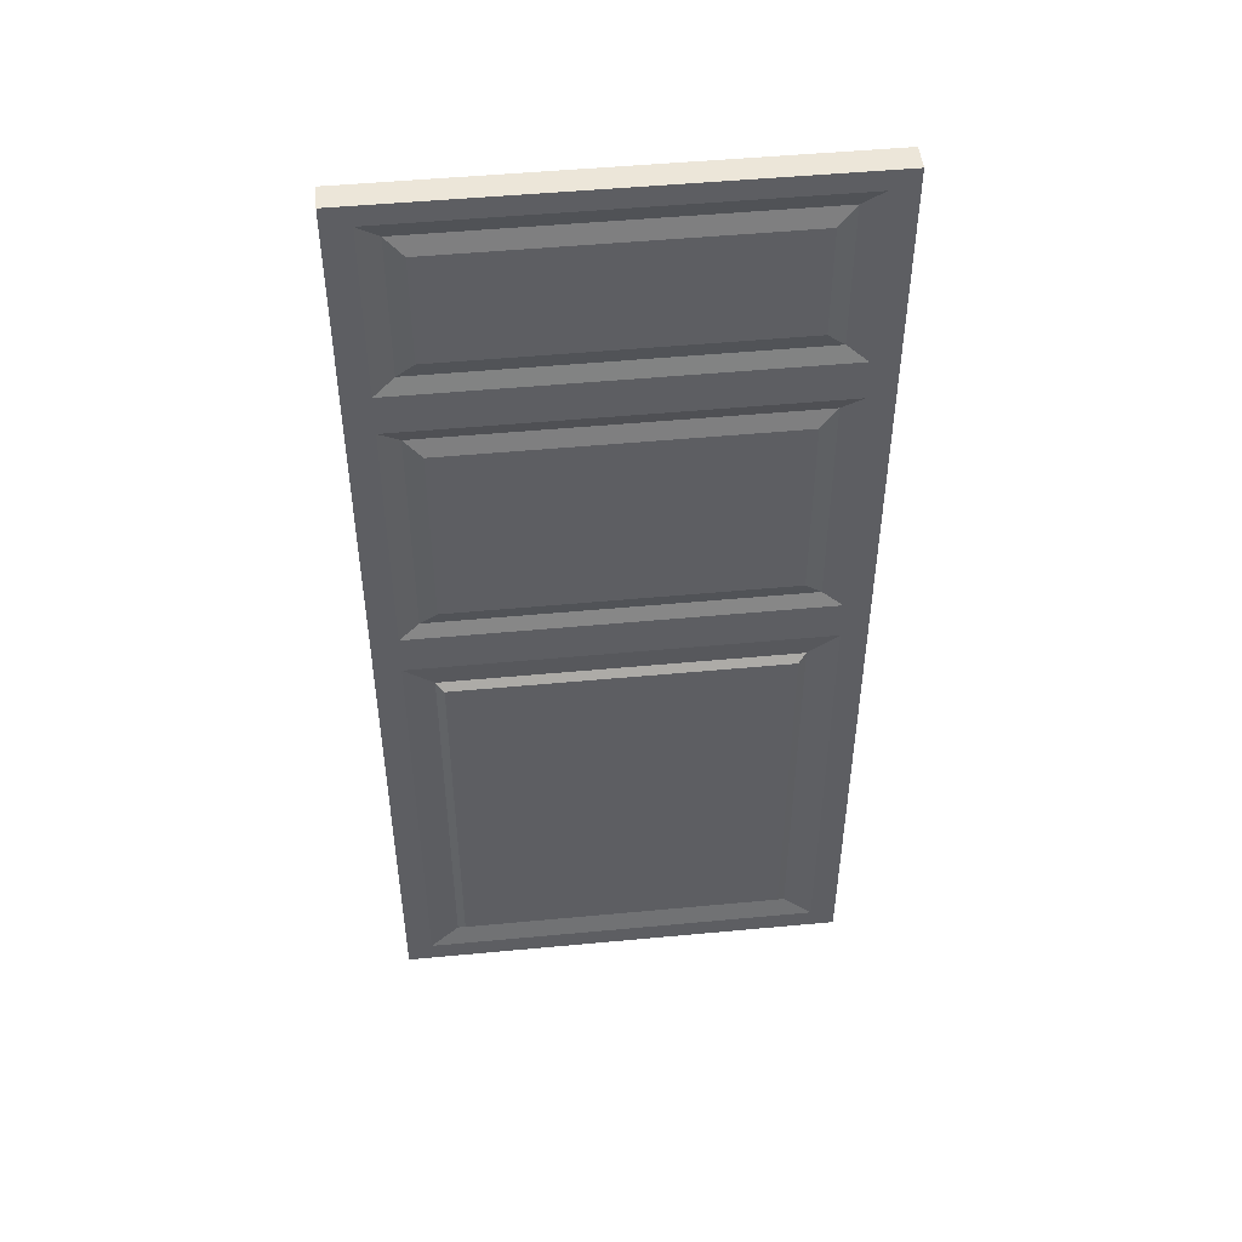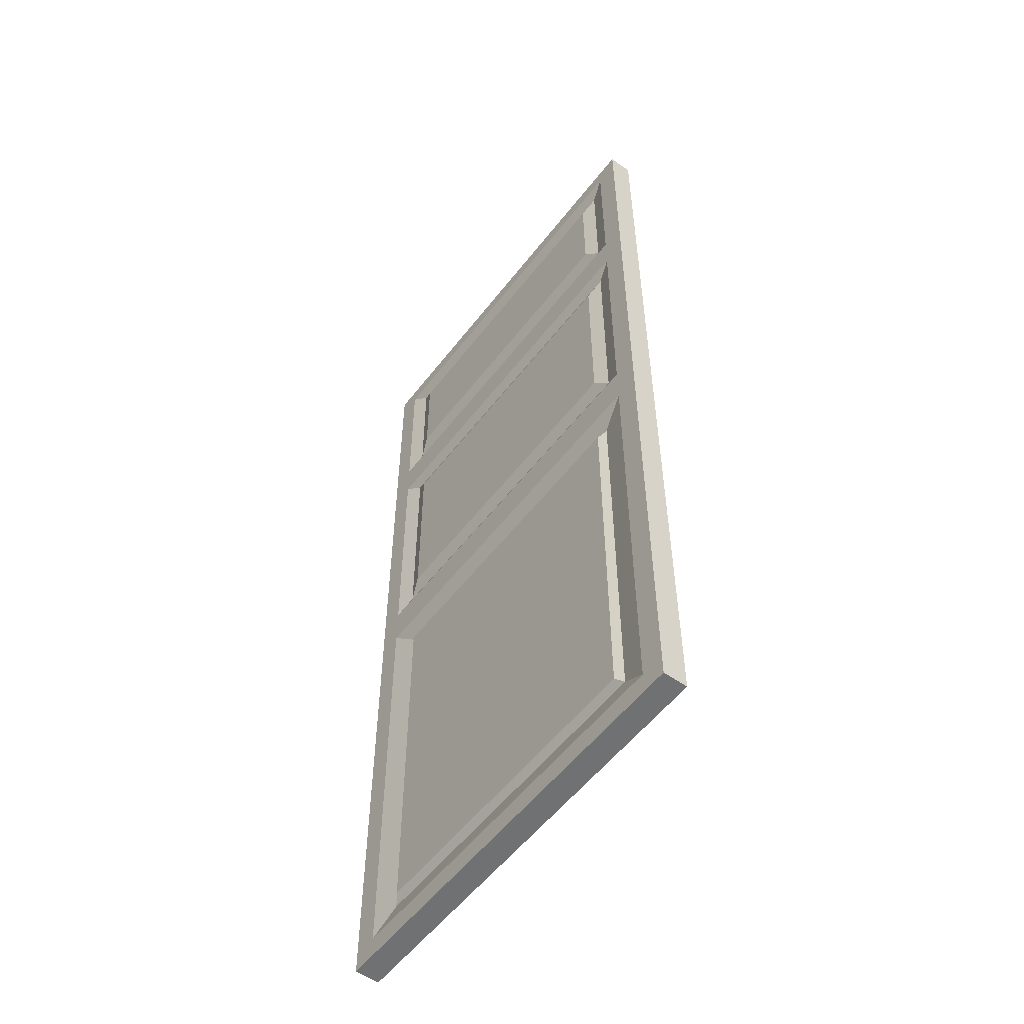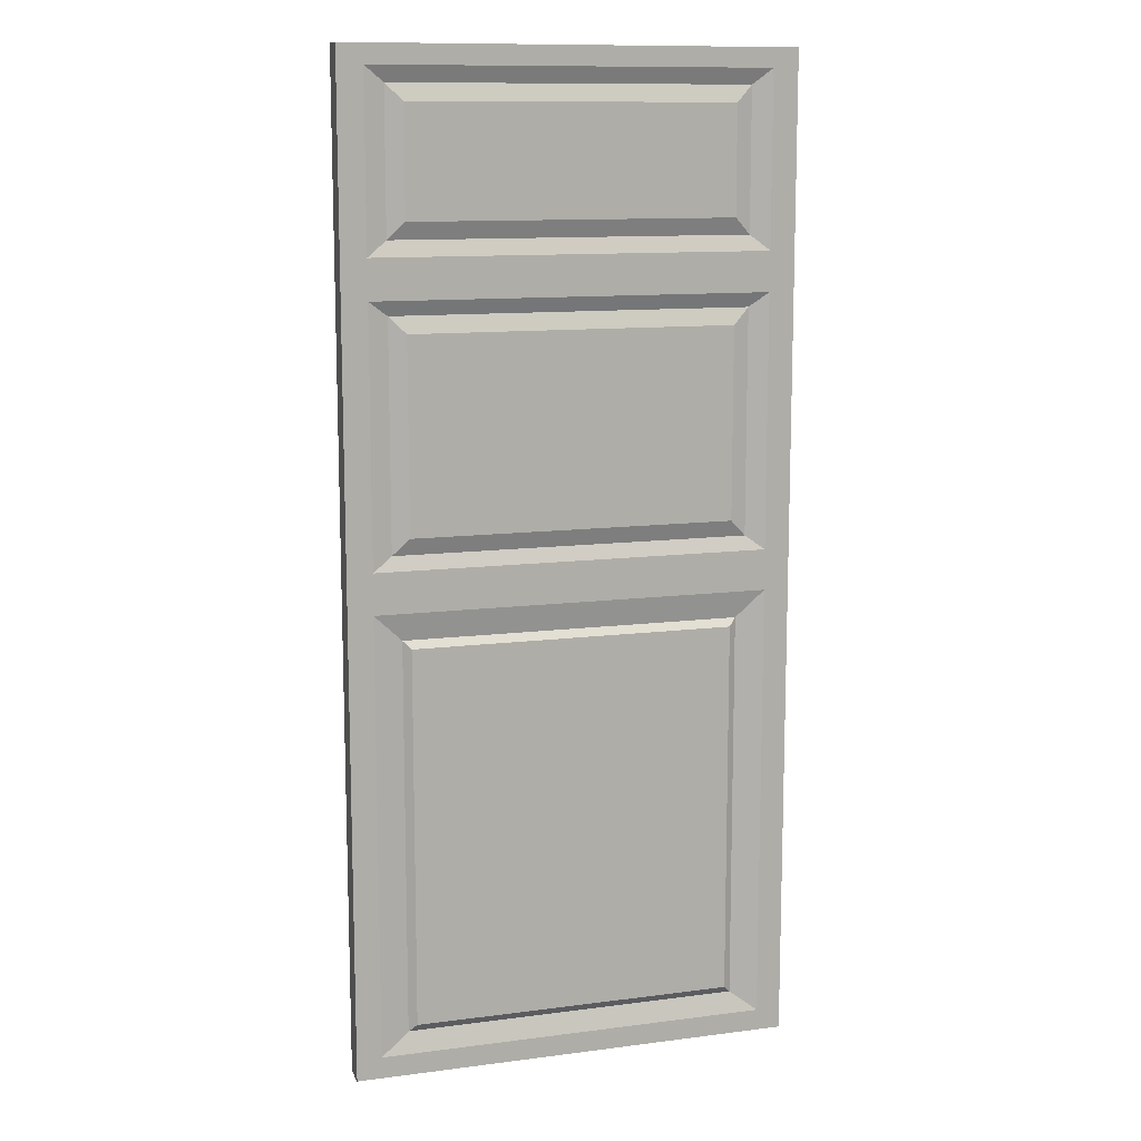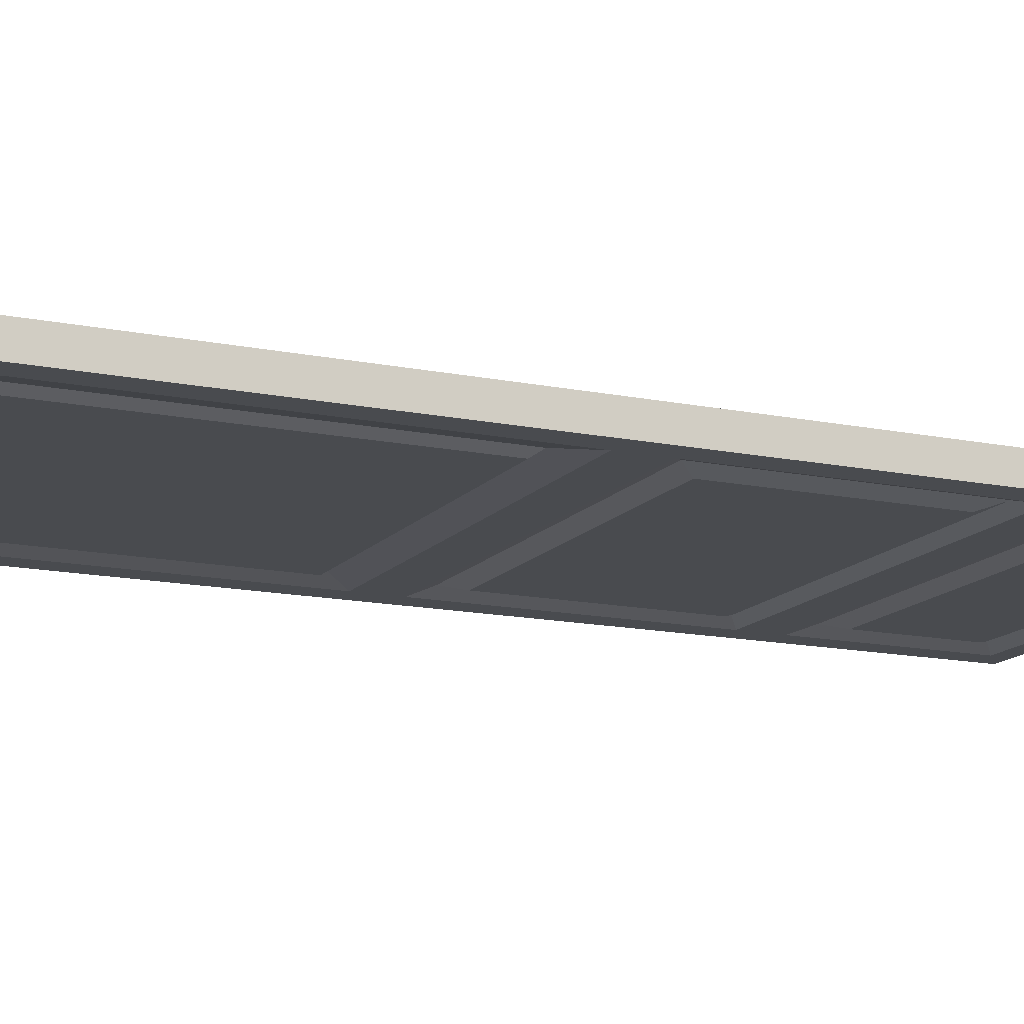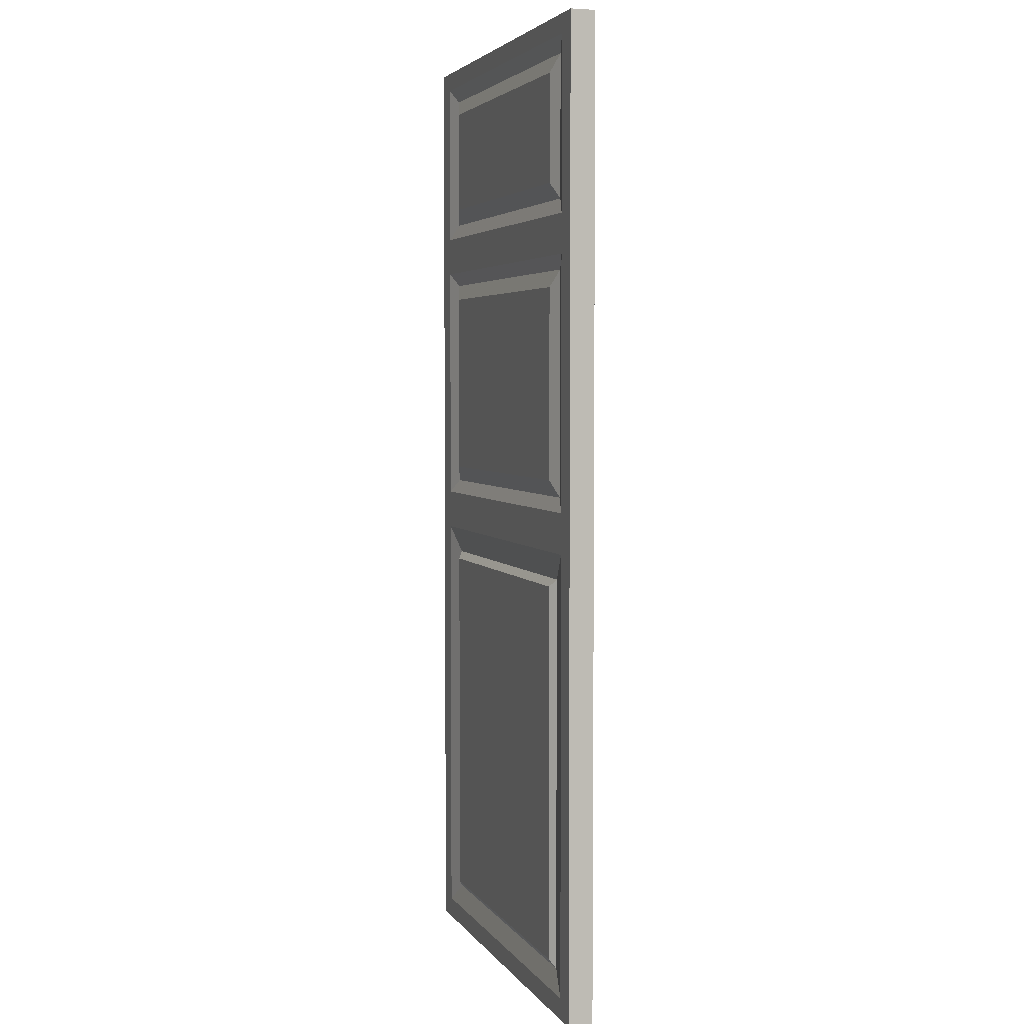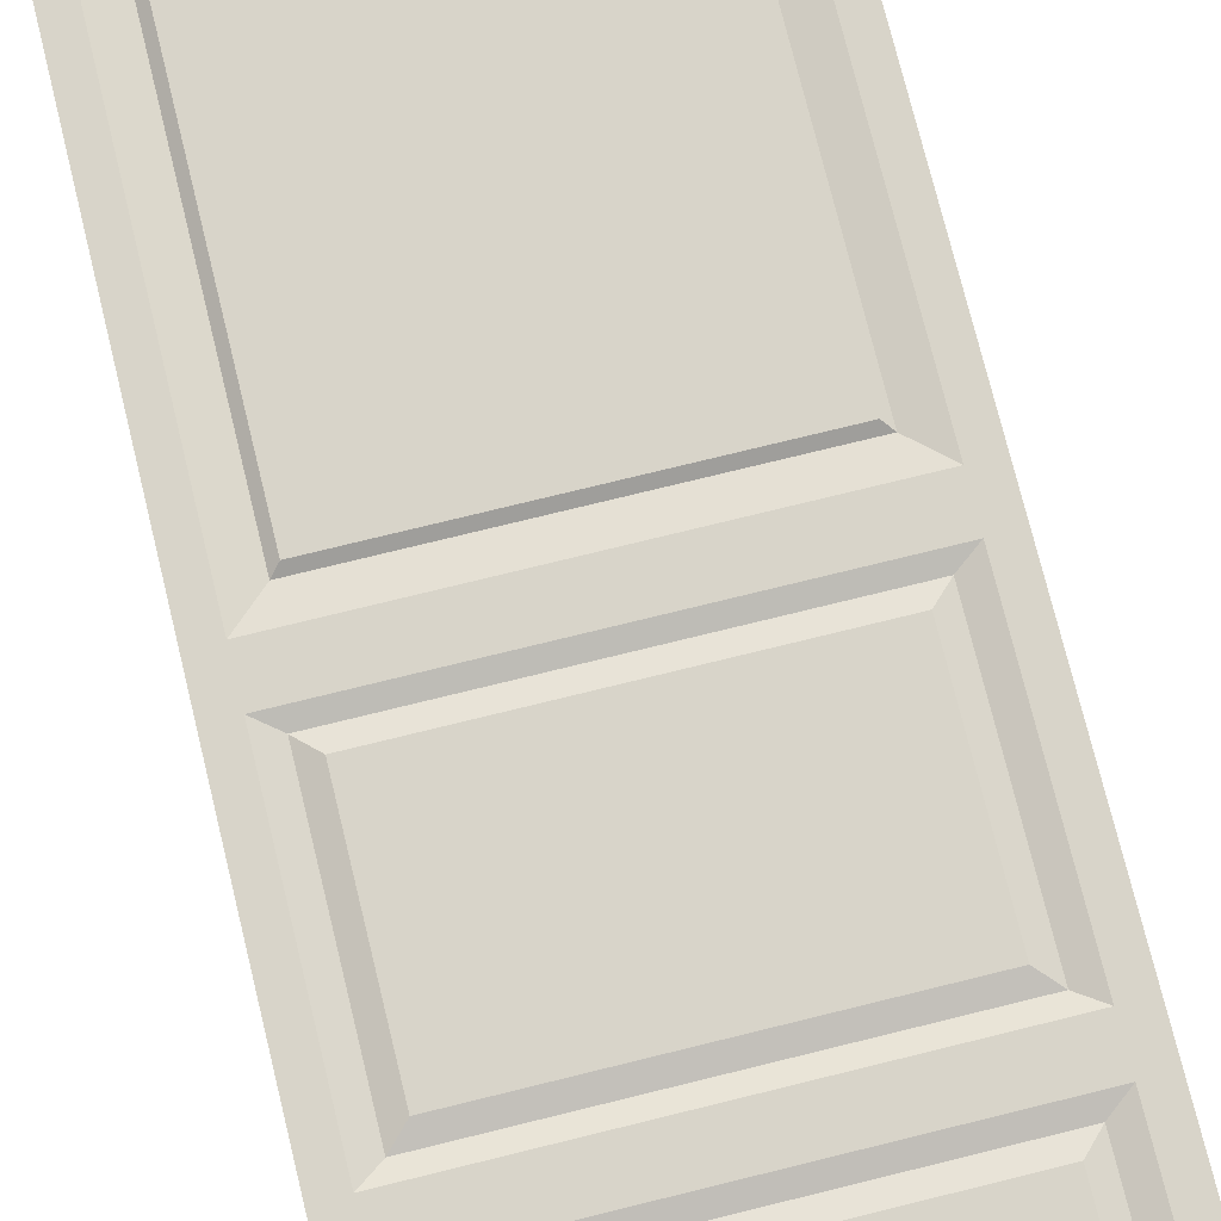
<metadata>
{"format":"obj","ext":"obj","renderer":"f3d","projection":"perspective","resolution":1024,"background":"white","views":[{"elev":49.0,"azim":-6.0,"up":"+Z"},{"elev":-55.1,"azim":53.1,"up":"+Z"},{"elev":11.6,"azim":162.7,"up":"+Z"},{"elev":-14.2,"azim":-114.7,"up":"+Y"},{"elev":3.9,"azim":72.3,"up":"+Z"},{"elev":75.5,"azim":-13.8,"up":"+Y"}]}
</metadata>
<code>
o DoorwayDoor_8
v -0.46 0.02564 -1.05
v 0.4544 0.02564 -1.05
v -0.46 0.02564 0.9817
v 0.4544 0.02564 0.9817
v 0.4544 0.02564 -0.05213
v -0.46 0.02564 -0.05213
v 0.4544 0.02564 0.5511
v -0.46 0.02564 0.5511
v -0.4086 0.02564 -1.006
v -0.4086 0.02564 -0.0942
v 0.4029 0.02564 -1.006
v 0.4029 0.02564 -0.0942
v 0.4024 0.02564 -0.01027
v 0.4024 0.02564 0.5093
v -0.408 0.02564 -0.01027
v -0.408 0.02564 0.5093
v 0.4027 0.02564 0.5905
v 0.4027 0.02564 0.9424
v -0.4083 0.02564 0.5905
v -0.4083 0.02564 0.9424
v -0.3502 0.01447 -0.9613
v -0.3502 0.01447 -0.1501
v 0.3445 0.01447 -0.9613
v 0.3445 0.01447 -0.1501
v 0.3625 0.01447 0.01887
v 0.3625 0.01447 0.4801
v -0.3682 0.01447 0.01887
v -0.3682 0.01447 0.4801
v 0.3625 0.01447 0.6221
v 0.3625 0.01447 0.9107
v -0.3682 0.01447 0.6221
v -0.3682 0.01447 0.9107
v -0.3342 0.02564 -0.9453
v -0.3342 0.02564 -0.1661
v 0.3285 0.02564 -0.9453
v 0.3285 0.02564 -0.1661
v 0.3285 0.02564 0.05287
v 0.3285 0.02564 0.4461
v -0.3342 0.02564 0.05287
v -0.3342 0.02564 0.4461
v 0.3285 0.02564 0.6561
v 0.3285 0.02564 0.8767
v -0.3342 0.02564 0.6561
v -0.3342 0.02564 0.8767
v -0.46 -0.02564 -1.05
v 0.4544 -0.02564 -1.05
v -0.46 -0.02564 0.9817
v 0.4544 -0.02564 0.9817
v 0.4544 -0.02564 -0.05213
v -0.46 -0.02564 -0.05213
v 0.4544 -0.02564 0.5511
v -0.46 -0.02564 0.5511
v -0.4086 -0.02564 -1.006
v -0.4086 -0.02564 -0.0942
v 0.4029 -0.02564 -1.006
v 0.4029 -0.02564 -0.0942
v 0.4024 -0.02564 -0.01027
v 0.4024 -0.02564 0.5093
v -0.408 -0.02564 -0.01027
v -0.408 -0.02564 0.5093
v 0.4027 -0.02564 0.5905
v 0.4027 -0.02564 0.9424
v -0.4083 -0.02564 0.5905
v -0.4083 -0.02564 0.9424
v -0.3502 -0.01447 -0.9613
v -0.3502 -0.01447 -0.1501
v 0.3445 -0.01447 -0.9613
v 0.3445 -0.01447 -0.1501
v 0.3625 -0.01447 0.01887
v 0.3625 -0.01447 0.4801
v -0.3682 -0.01447 0.01887
v -0.3682 -0.01447 0.4801
v 0.3625 -0.01447 0.6221
v 0.3625 -0.01447 0.9107
v -0.3682 -0.01447 0.6221
v -0.3682 -0.01447 0.9107
v -0.3342 -0.02564 -0.9453
v -0.3342 -0.02564 -0.1661
v 0.3285 -0.02564 -0.9453
v 0.3285 -0.02564 -0.1661
v 0.3285 -0.02564 0.05287
v 0.3285 -0.02564 0.4461
v -0.3342 -0.02564 0.05287
v -0.3342 -0.02564 0.4461
v 0.3285 -0.02564 0.6561
v 0.3285 -0.02564 0.8767
v -0.3342 -0.02564 0.6561
v -0.3342 -0.02564 0.8767
f 34 33 35 36
f 5 2 46 49
f 1 6 50 45
f 3 4 48 47
f 45 46 2 1
f 38 40 39 37
f 6 8 52 50
f 7 5 49 51
f 42 44 43 41
f 8 3 47 52
f 4 7 51 48
f 9 1 2 11
f 6 1 9 10
f 2 5 12 11
f 12 5 6 10
f 5 7 14 13
f 14 7 8 16
f 15 6 5 13
f 8 6 15 16
f 7 4 18 17
f 18 4 3 20
f 19 8 7 17
f 3 8 19 20
f 10 9 21 22
f 27 15 13 25
f 16 15 27 28
f 30 18 20 32
f 31 19 17 29
f 20 19 31 32
f 21 9 11 23
f 12 24 23 11
f 24 12 10 22
f 14 26 25 13
f 26 14 16 28
f 18 30 29 17
f 33 21 23 35
f 22 21 33 34
f 23 24 36 35
f 34 36 24 22
f 25 26 38 37
f 38 26 28 40
f 37 39 27 25
f 28 27 39 40
f 29 30 42 41
f 42 30 32 44
f 41 43 31 29
f 32 31 43 44
f 78 80 79 77
f 82 81 83 84
f 86 85 87 88
f 54 50 49 56
f 50 54 53 45
f 55 46 45 53
f 46 55 56 49
f 51 49 57 58
f 52 51 58 60
f 48 51 61 62
f 54 56 68 66
f 55 53 65 67
f 56 55 67 68
f 50 59 57 49
f 52 60 59 50
f 52 63 61 51
f 48 62 64 47
f 47 64 63 52
f 54 66 65 53
f 69 57 59 71
f 60 72 71 59
f 73 61 63 75
f 76 64 62 74
f 64 76 75 63
f 58 57 69 70
f 72 60 58 70
f 62 61 73 74
f 78 66 68 80
f 66 78 77 65
f 77 79 67 65
f 67 79 80 68
f 81 69 71 83
f 69 81 82 70
f 82 84 72 70
f 72 84 83 71
f 85 73 75 87
f 73 85 86 74
f 86 88 76 74
f 76 88 87 75

</code>
